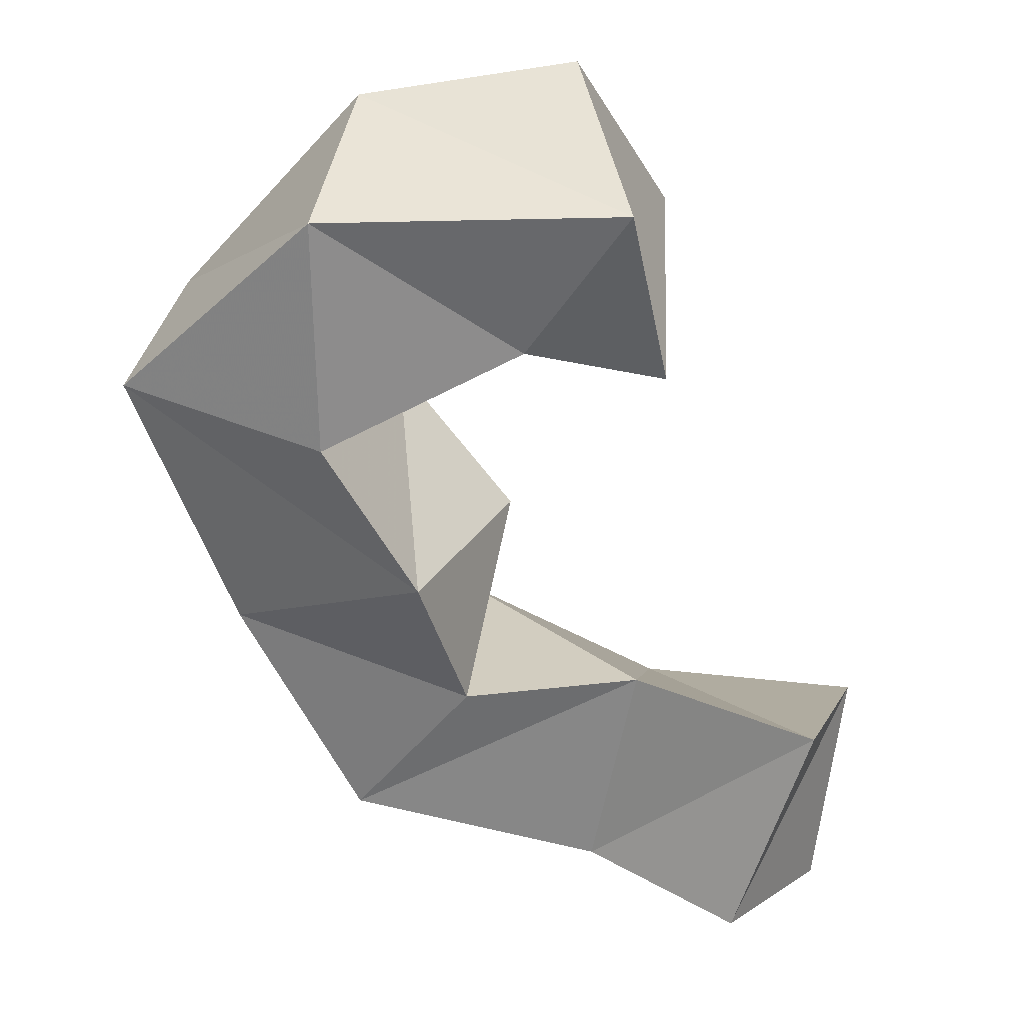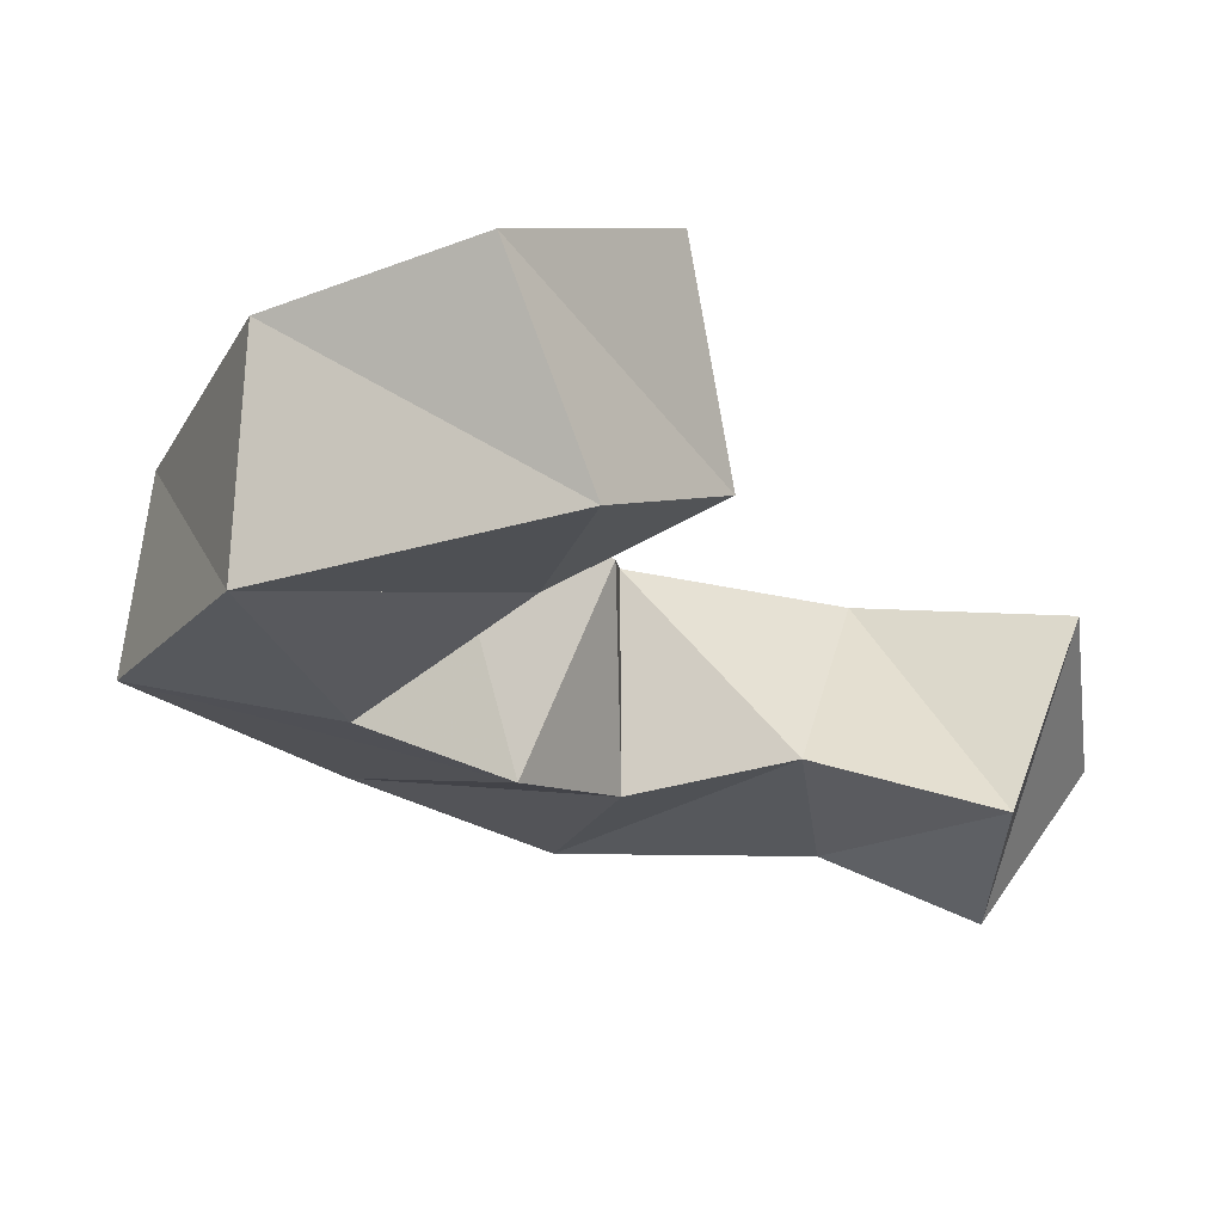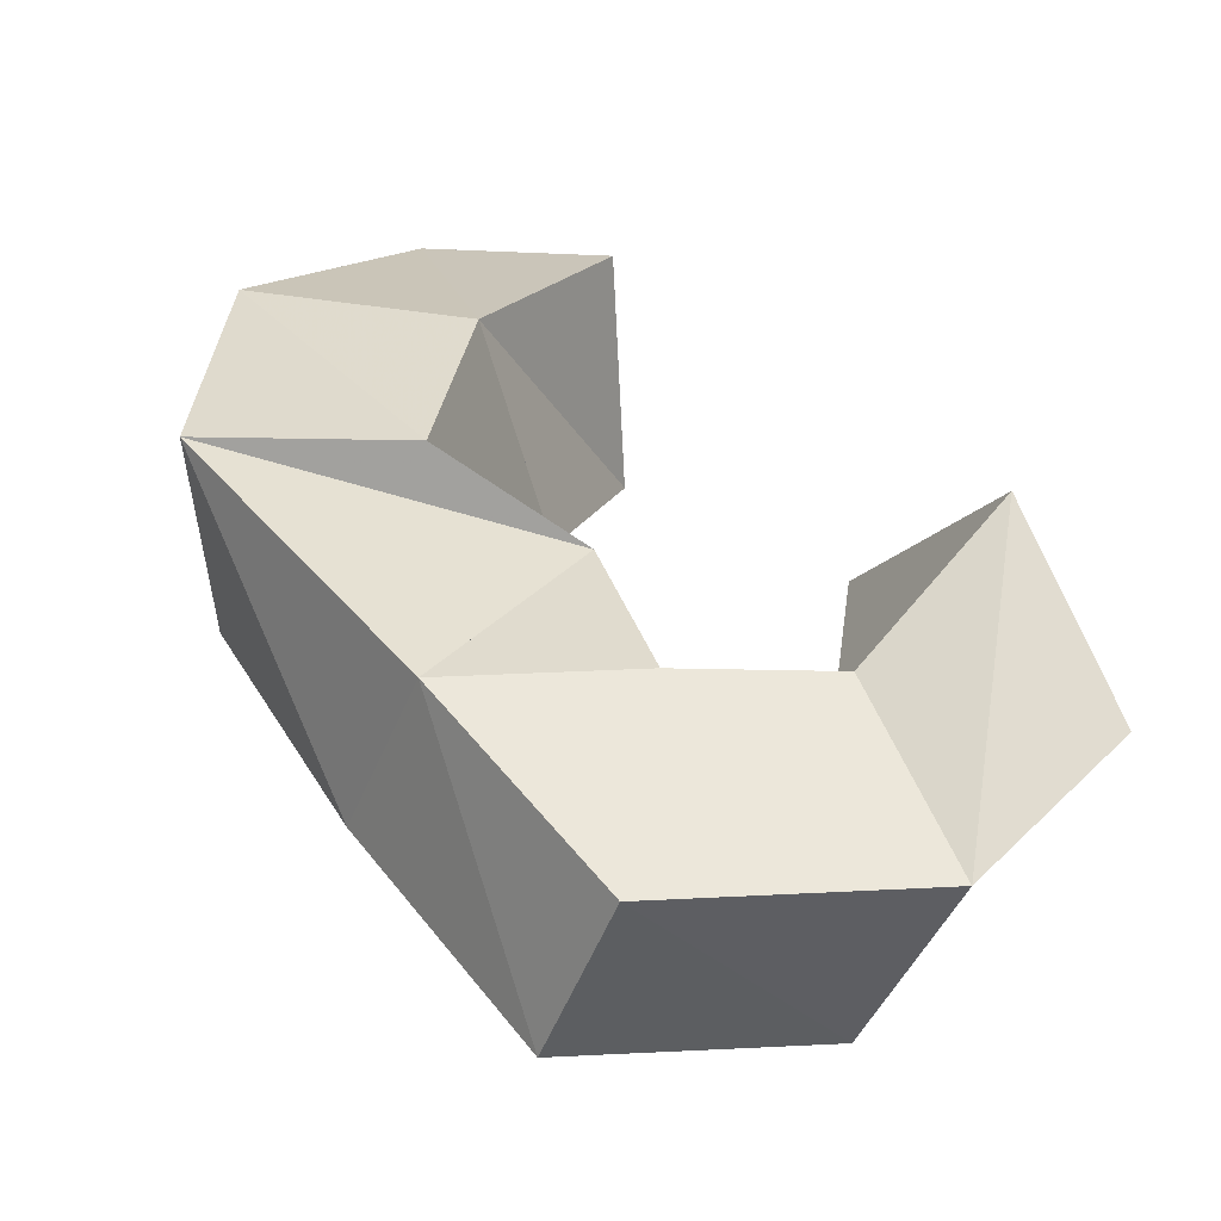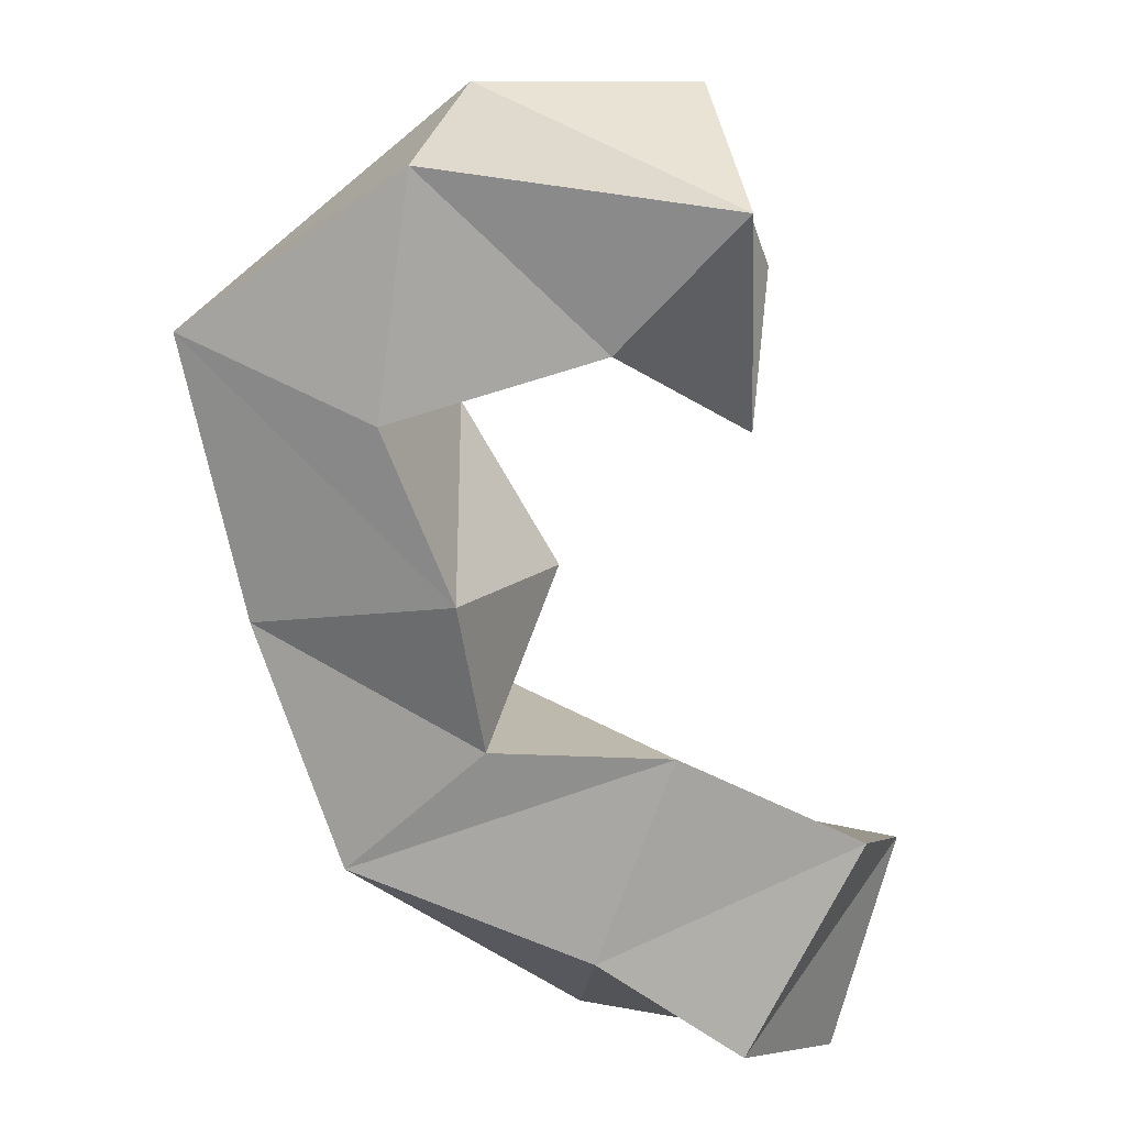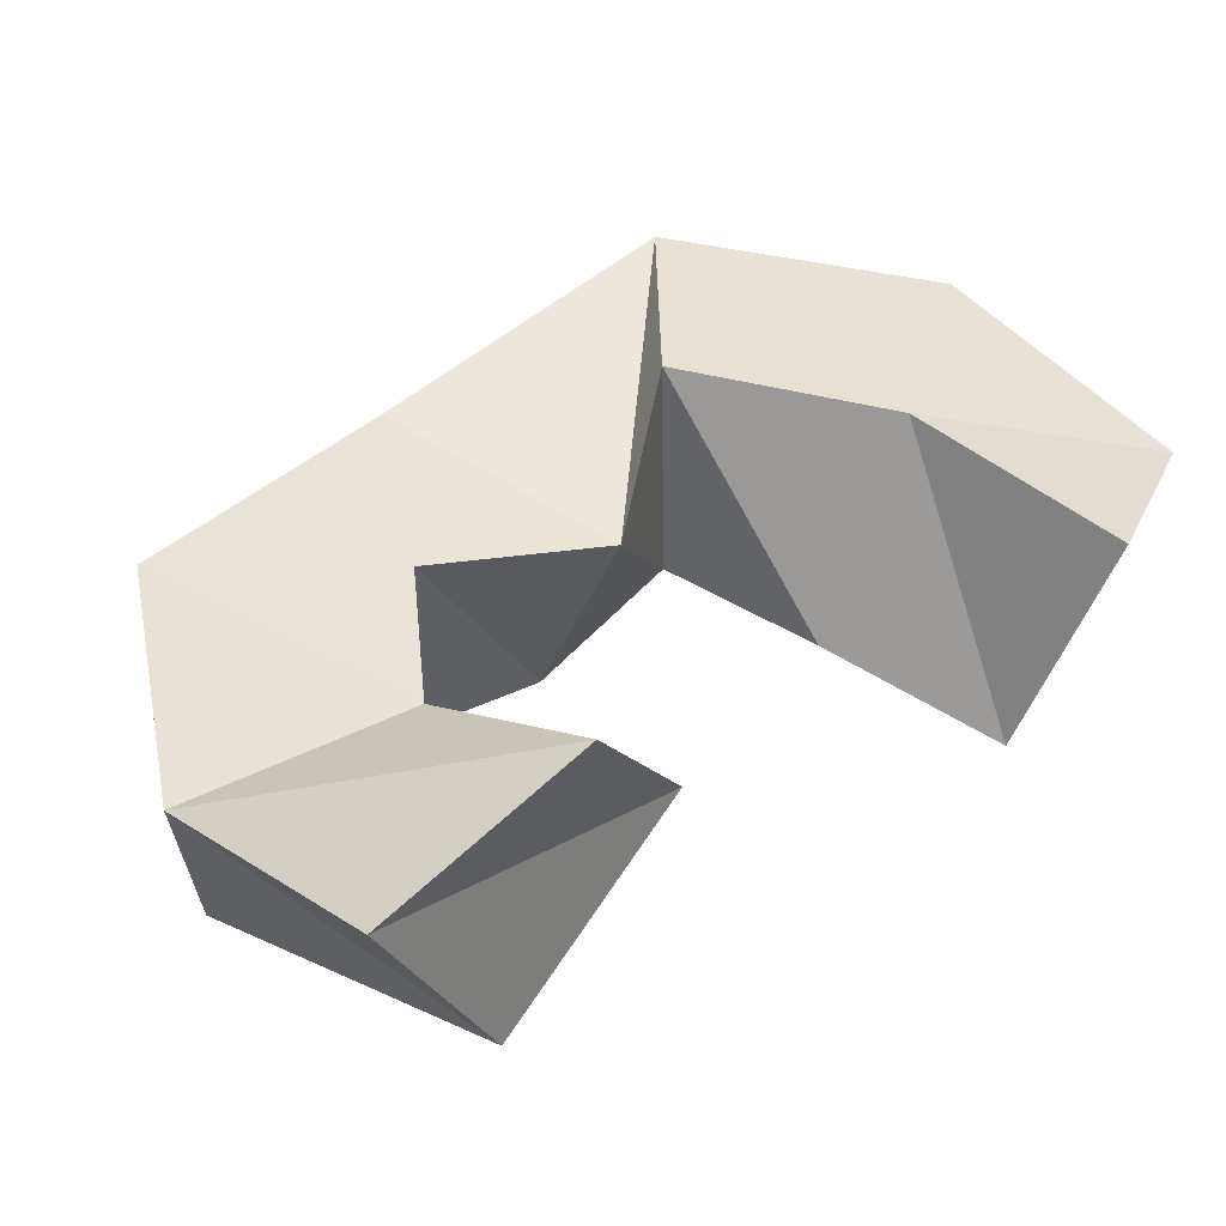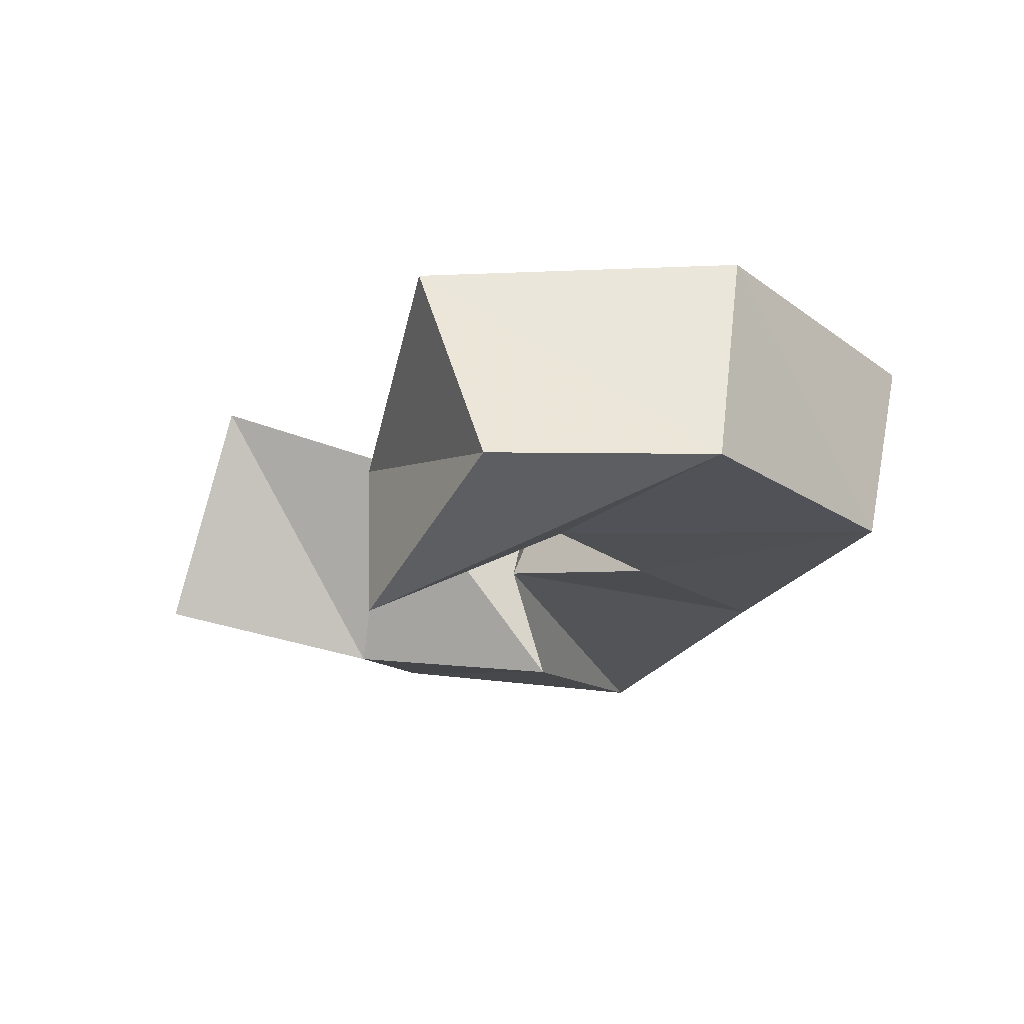
<metadata>
{"format":"obj","ext":"obj","renderer":"f3d","projection":"perspective","resolution":1024,"background":"white","views":[{"elev":-66.2,"azim":-4.7,"up":"+Y"},{"elev":-32.0,"azim":13.7,"up":"+Y"},{"elev":42.3,"azim":-61.5,"up":"+Y"},{"elev":-77.7,"azim":-13.2,"up":"+Y"},{"elev":40.0,"azim":26.2,"up":"+Y"},{"elev":77.6,"azim":178.5,"up":"+Z"}]}
</metadata>
<code>
v 0.3484 0.1333 0.4104
v 0.3468 0.1707 0.4422
v 0.3347 0.1027 0.4568
v 0.322 0.1463 0.4784
v 0.3148 0.1099 0.4223
v 0.3061 0.1527 0.4299
v 0.2676 0.1 0.4507
v 0.2744 0.1451 0.4673
v 0.2726 0.1021 0.3991
v 0.2873 0.1556 0.3997
v 0.2283 0.1129 0.4068
v 0.2372 0.1517 0.4185
v 0.2957 0.1036 0.3665
v 0.3161 0.1498 0.3701
v 0.255 0.1185 0.3502
v 0.2606 0.1597 0.3649
v 0.3088 0.1154 0.3348
v 0.3091 0.1691 0.3375
v 0.2854 0.122 0.3009
v 0.2875 0.1692 0.2955
v 0.3477 0.1149 0.3427
v 0.3556 0.1621 0.3215
v 0.342 0.1182 0.2934
v 0.3448 0.1584 0.2691
v 0.388 0.1 0.3384
v 0.404 0.1498 0.3266
v 0.3753 0.1014 0.2868
v 0.3996 0.1388 0.2796
f 1 2 4
f 3 1 4
f 2 6 8
f 4 2 8
f 6 5 7
f 8 6 7
f 5 1 3
f 7 5 3
f 8 7 3
f 4 8 3
f 2 1 5
f 6 2 5
f 5 6 8
f 7 5 8
f 6 10 12
f 8 6 12
f 10 9 11
f 12 10 11
f 9 5 7
f 11 9 7
f 12 11 7
f 8 12 7
f 6 5 9
f 10 6 9
f 9 10 12
f 11 9 12
f 10 14 16
f 12 10 16
f 14 13 15
f 16 14 15
f 13 9 11
f 15 13 11
f 16 15 11
f 12 16 11
f 10 9 13
f 14 10 13
f 13 14 16
f 15 13 16
f 14 18 20
f 16 14 20
f 18 17 19
f 20 18 19
f 17 13 15
f 19 17 15
f 20 19 15
f 16 20 15
f 14 13 17
f 18 14 17
f 17 18 20
f 19 17 20
f 18 22 24
f 20 18 24
f 22 21 23
f 24 22 23
f 21 17 19
f 23 21 19
f 24 23 19
f 20 24 19
f 18 17 21
f 22 18 21
f 21 22 24
f 23 21 24
f 22 26 28
f 24 22 28
f 26 25 27
f 28 26 27
f 25 21 23
f 27 25 23
f 28 27 23
f 24 28 23
f 22 21 25
f 26 22 25

</code>
